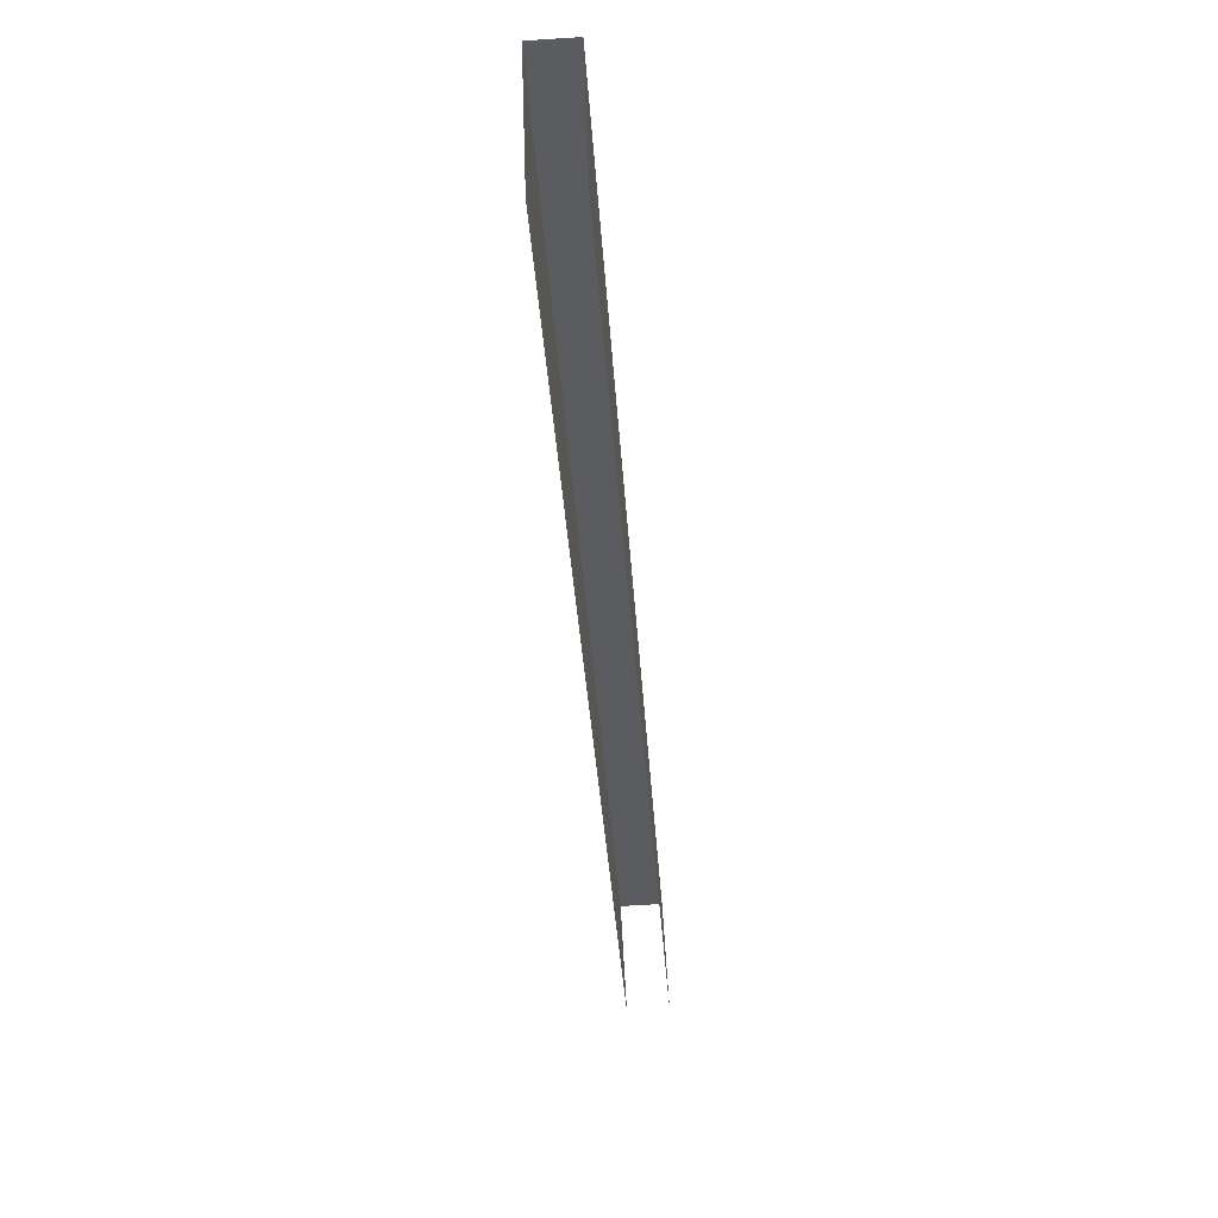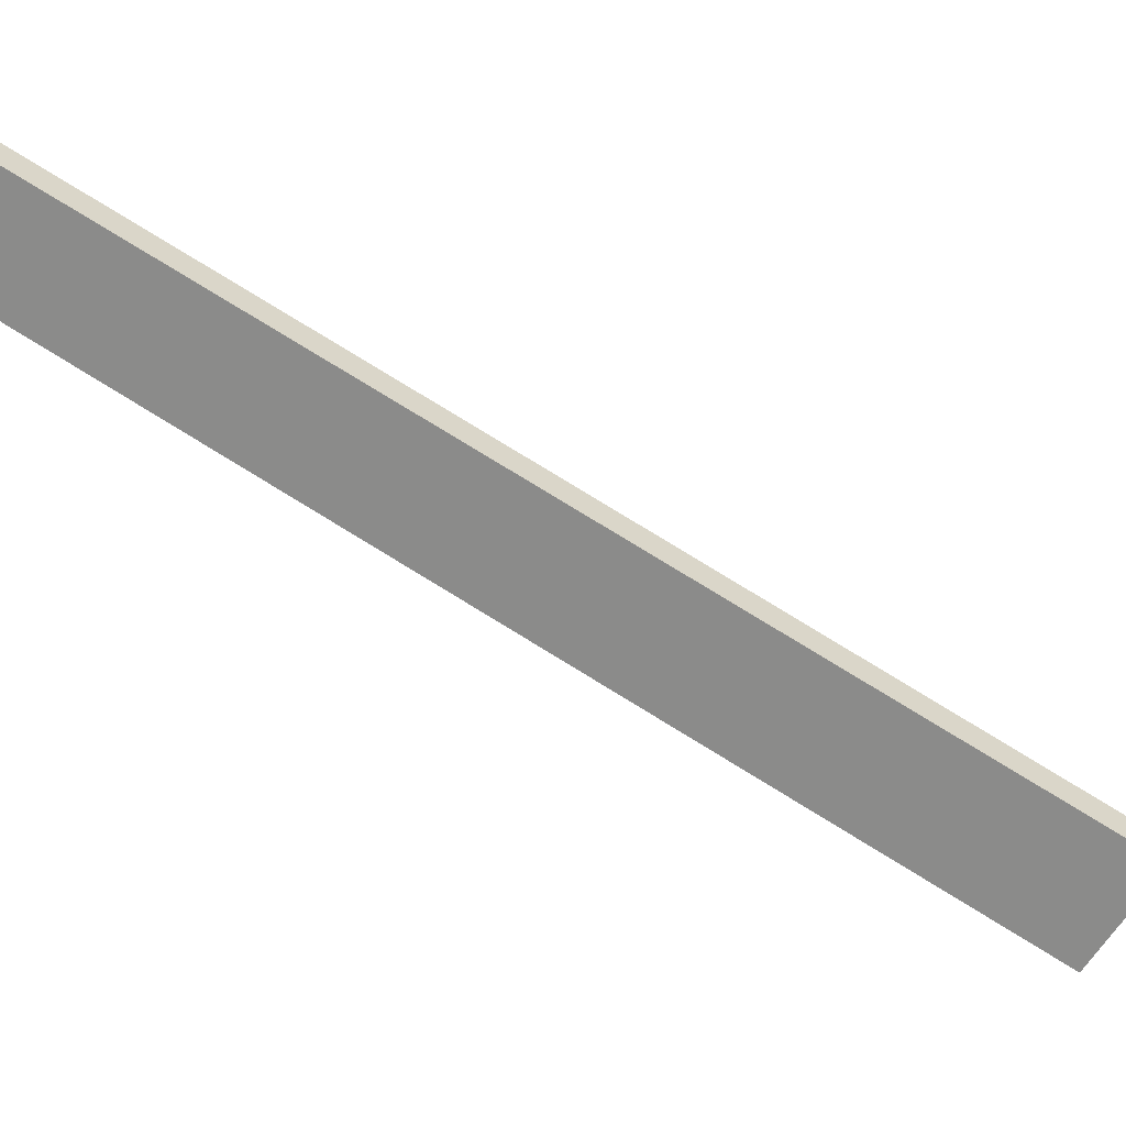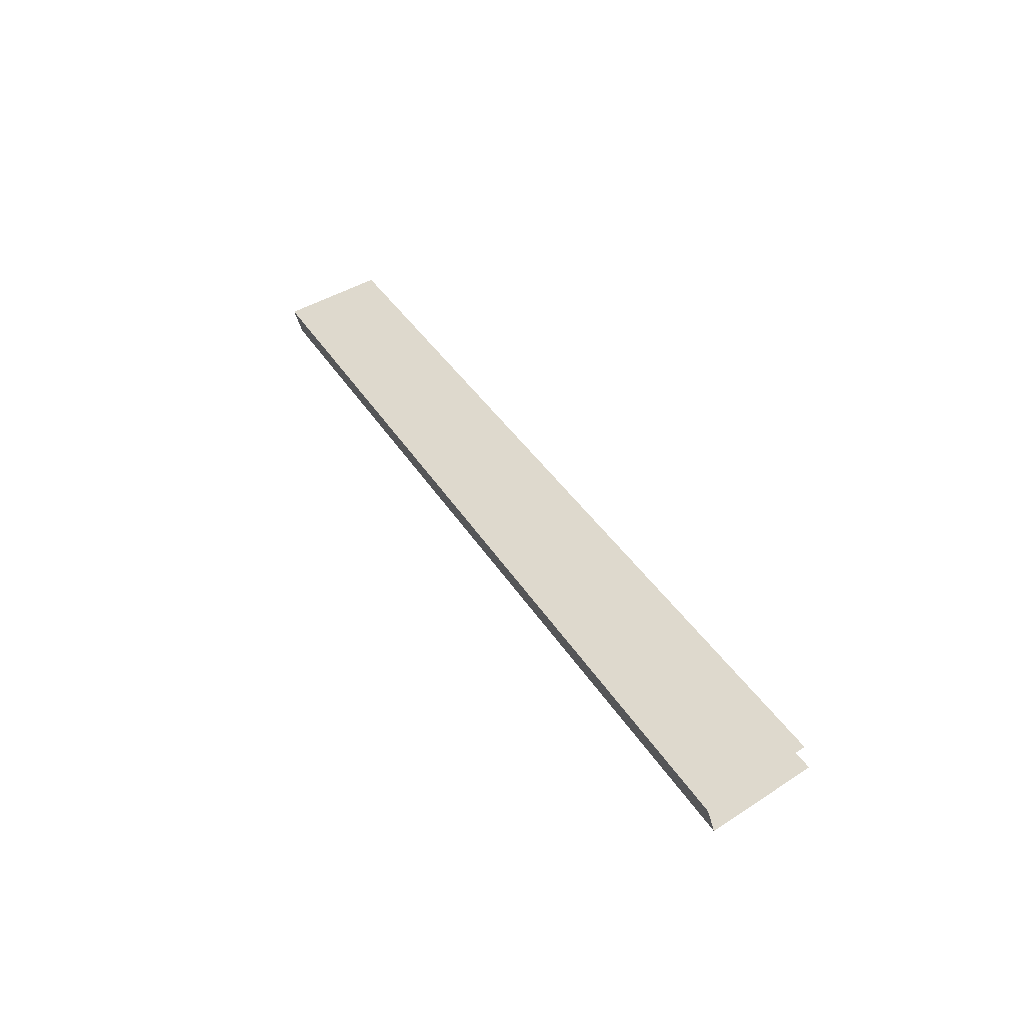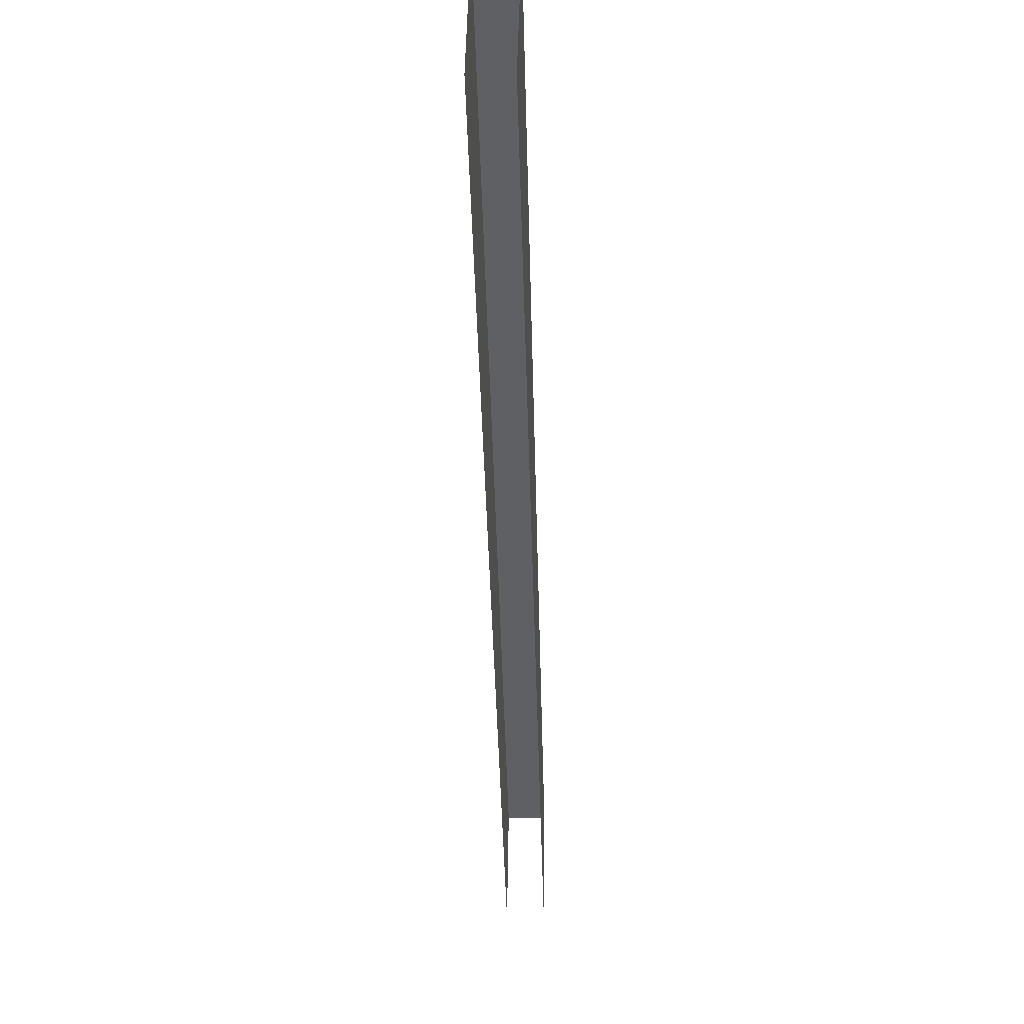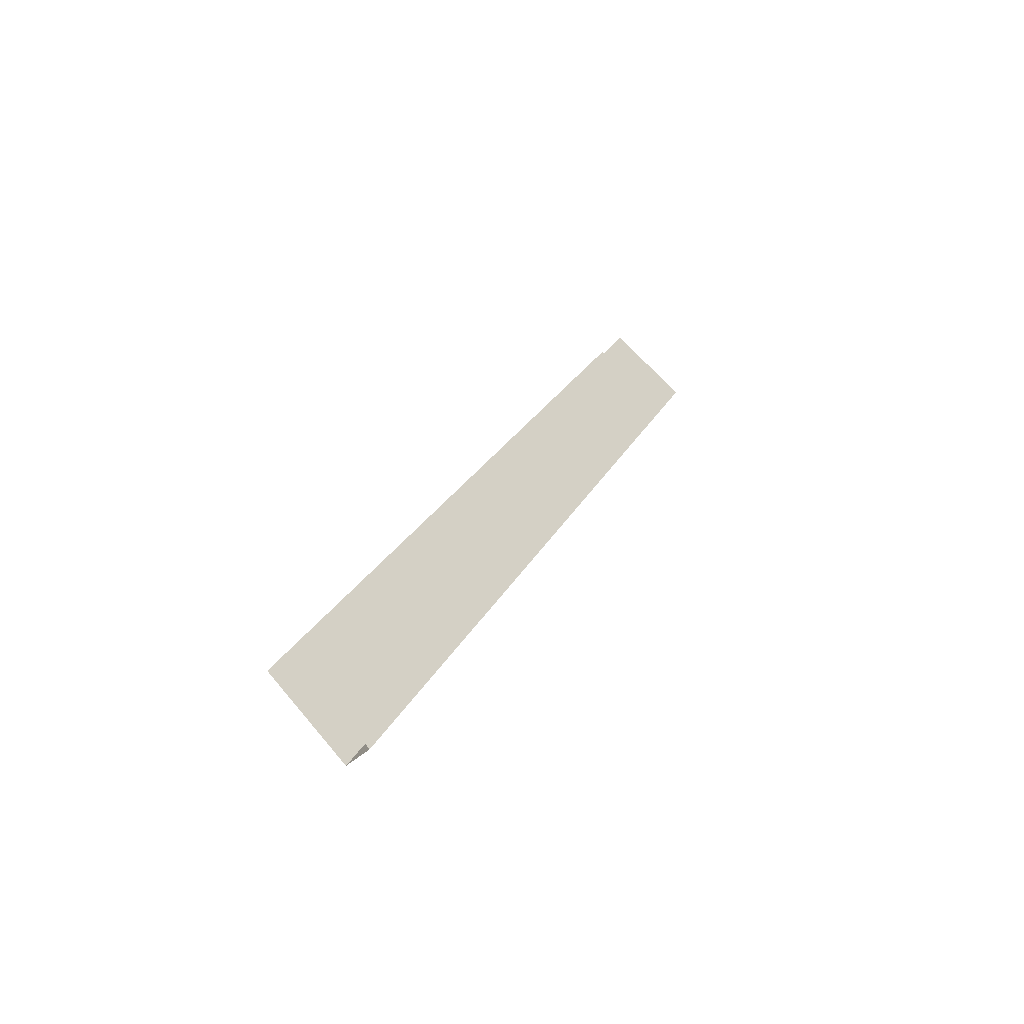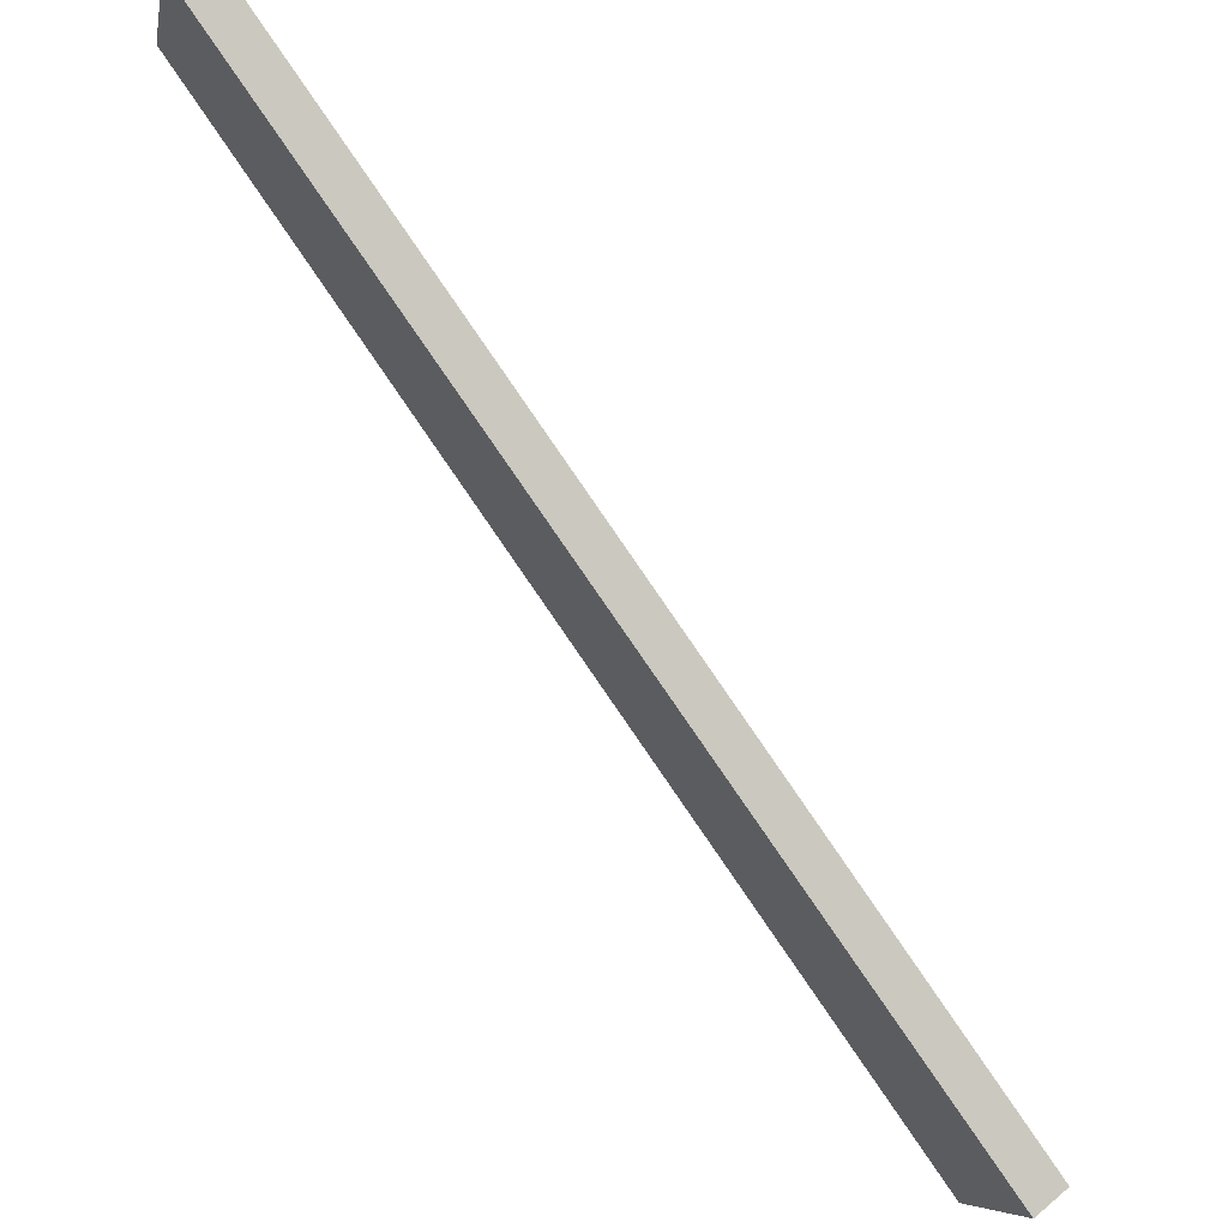
<metadata>
{"format":"obj","ext":"obj","renderer":"f3d","projection":"perspective","resolution":1024,"background":"white","views":[{"elev":-63.4,"azim":-176.3,"up":"+Y"},{"elev":23.6,"azim":100.4,"up":"+Y"},{"elev":-43.8,"azim":-76.1,"up":"+Z"},{"elev":-13.1,"azim":1.5,"up":"+Y"},{"elev":-44.9,"azim":47.0,"up":"+Z"},{"elev":60.7,"azim":139.2,"up":"+Y"}]}
</metadata>
<code>
g collisionMesh_sideWalls_13
v 21.01 27.65 28.42
v 21.07 10.16 -2.809
v 22.29 10.16 -2.809
v 22.23 27.65 28.42
v 22.14 23.87 29.57
v 22.23 27.65 28.42
v 22.29 10.16 -2.809
v 22.29 6.647 -0.7378
v 21.07 6.647 -0.7378
v 21.07 10.16 -2.809
v 21.01 27.65 28.42
v 20.92 23.87 29.57
g collisionMesh_sideWalls_13_0
f 3 2 1
f 4 3 1
f 7 6 5
f 8 7 5
f 11 10 9
f 12 11 9

</code>
